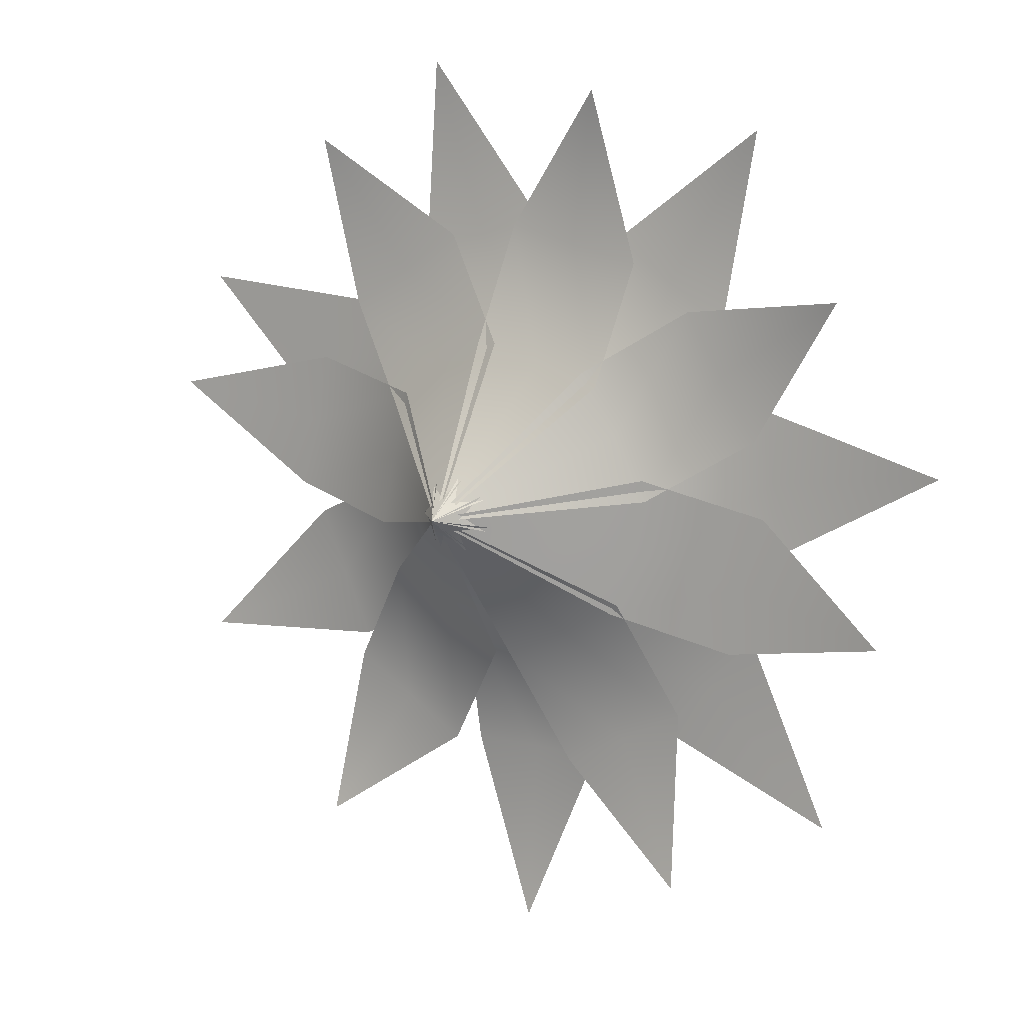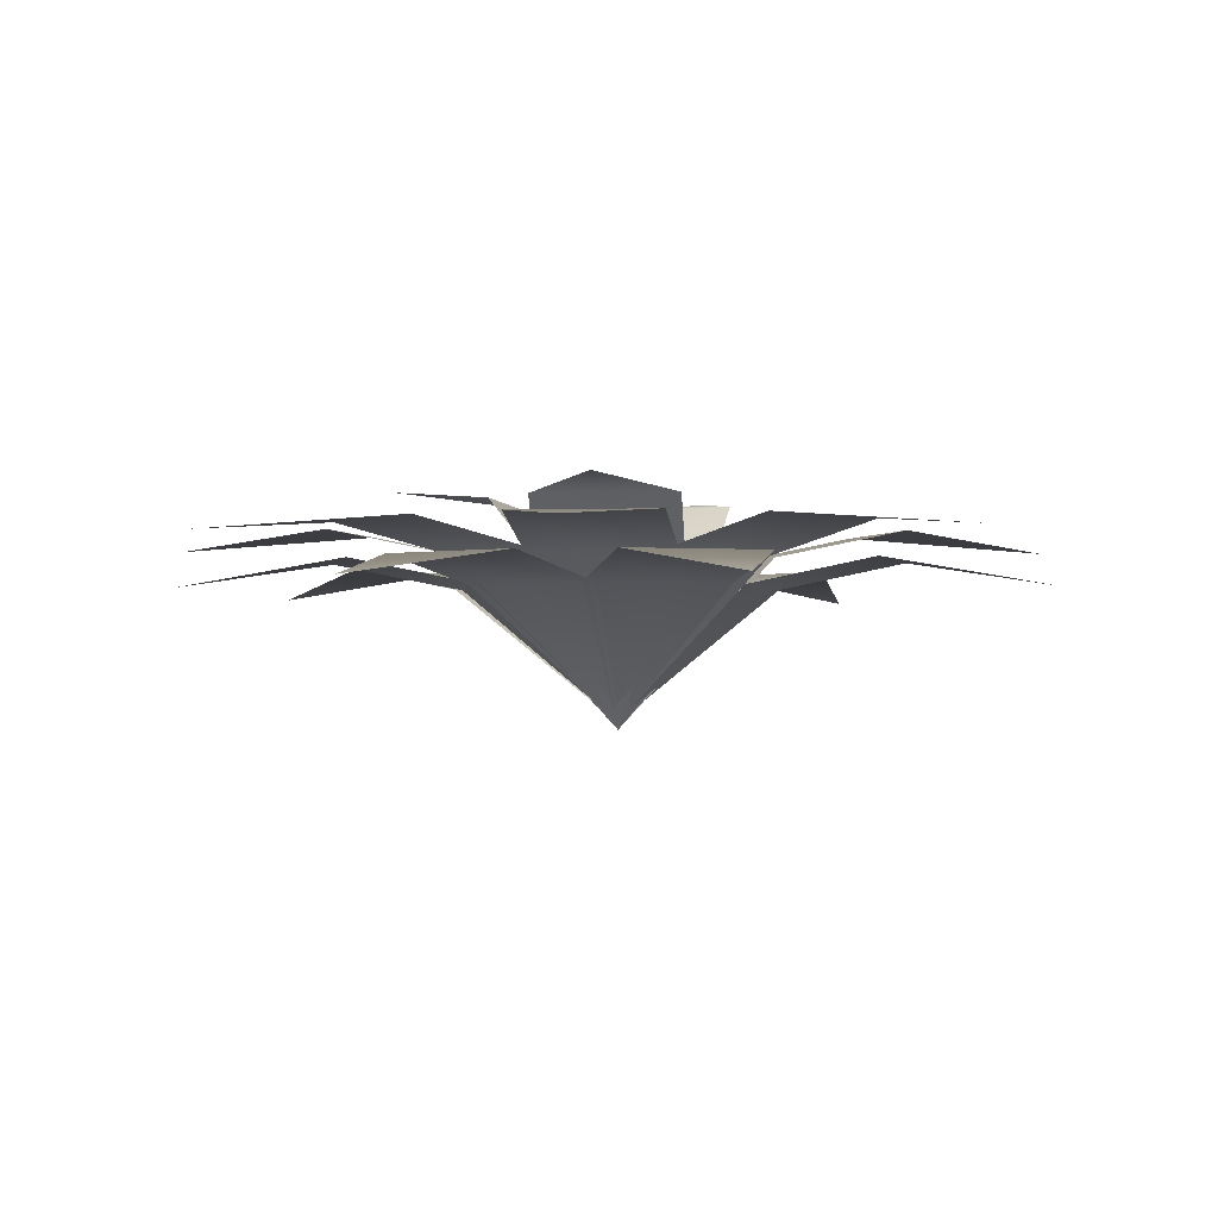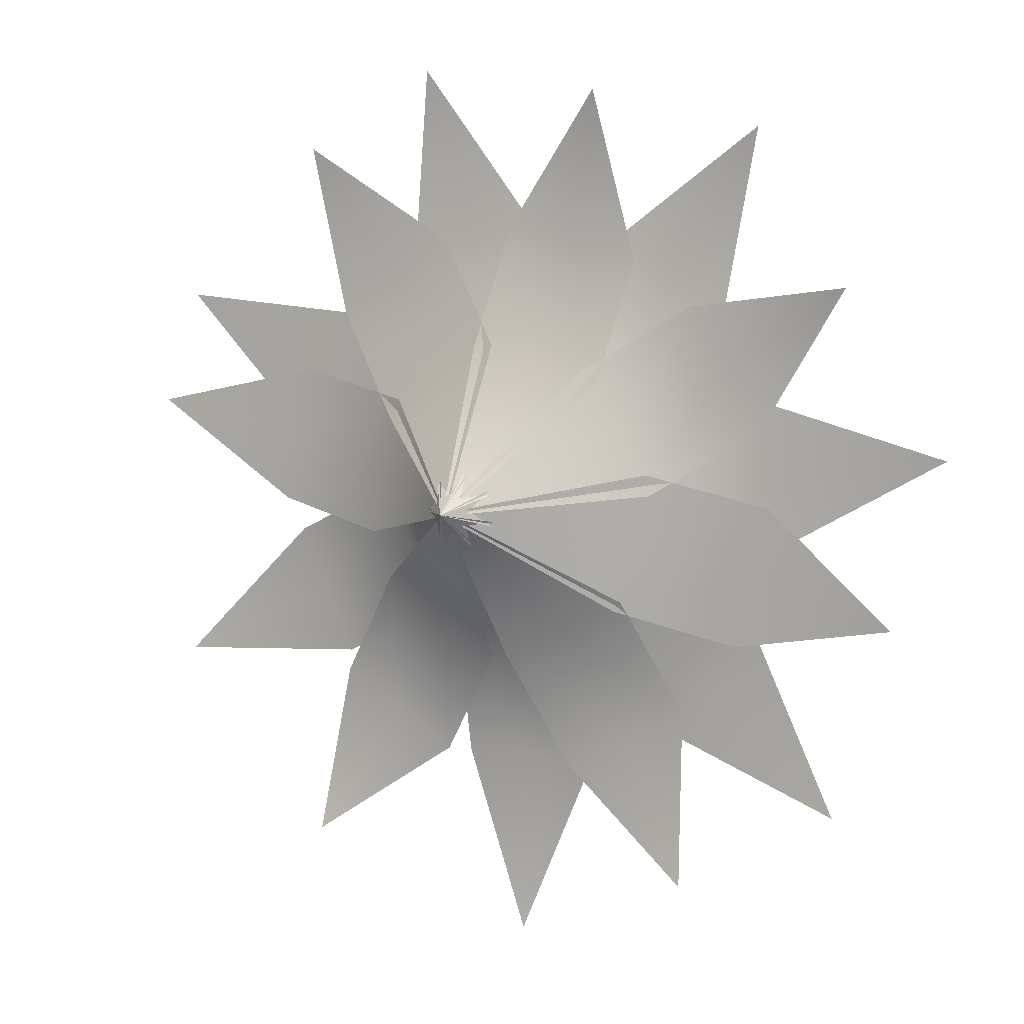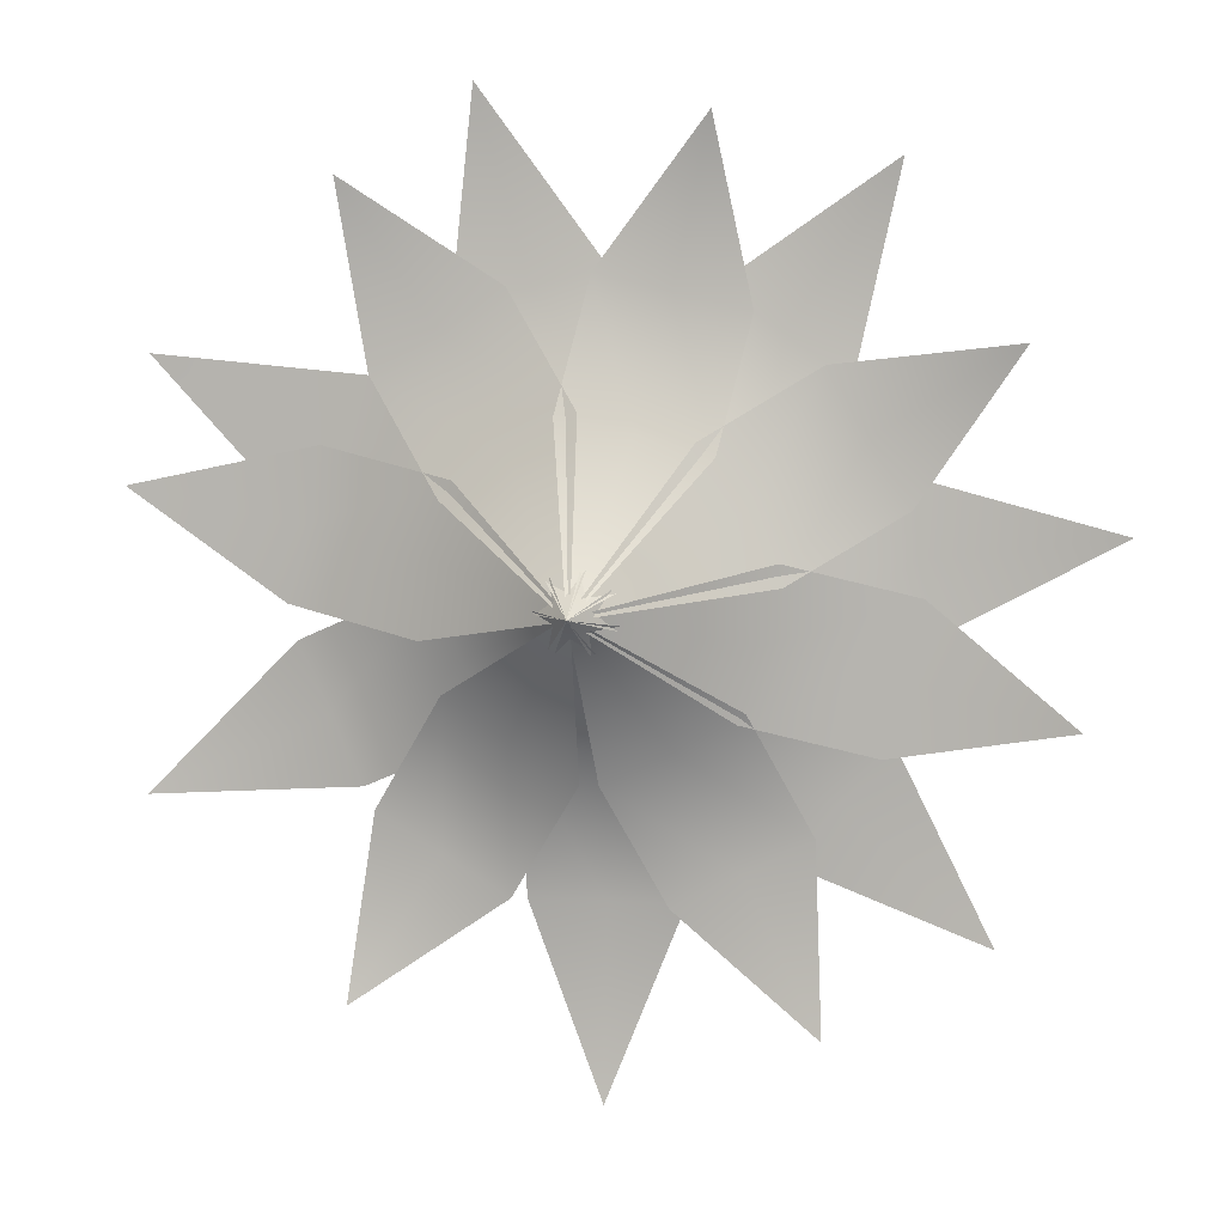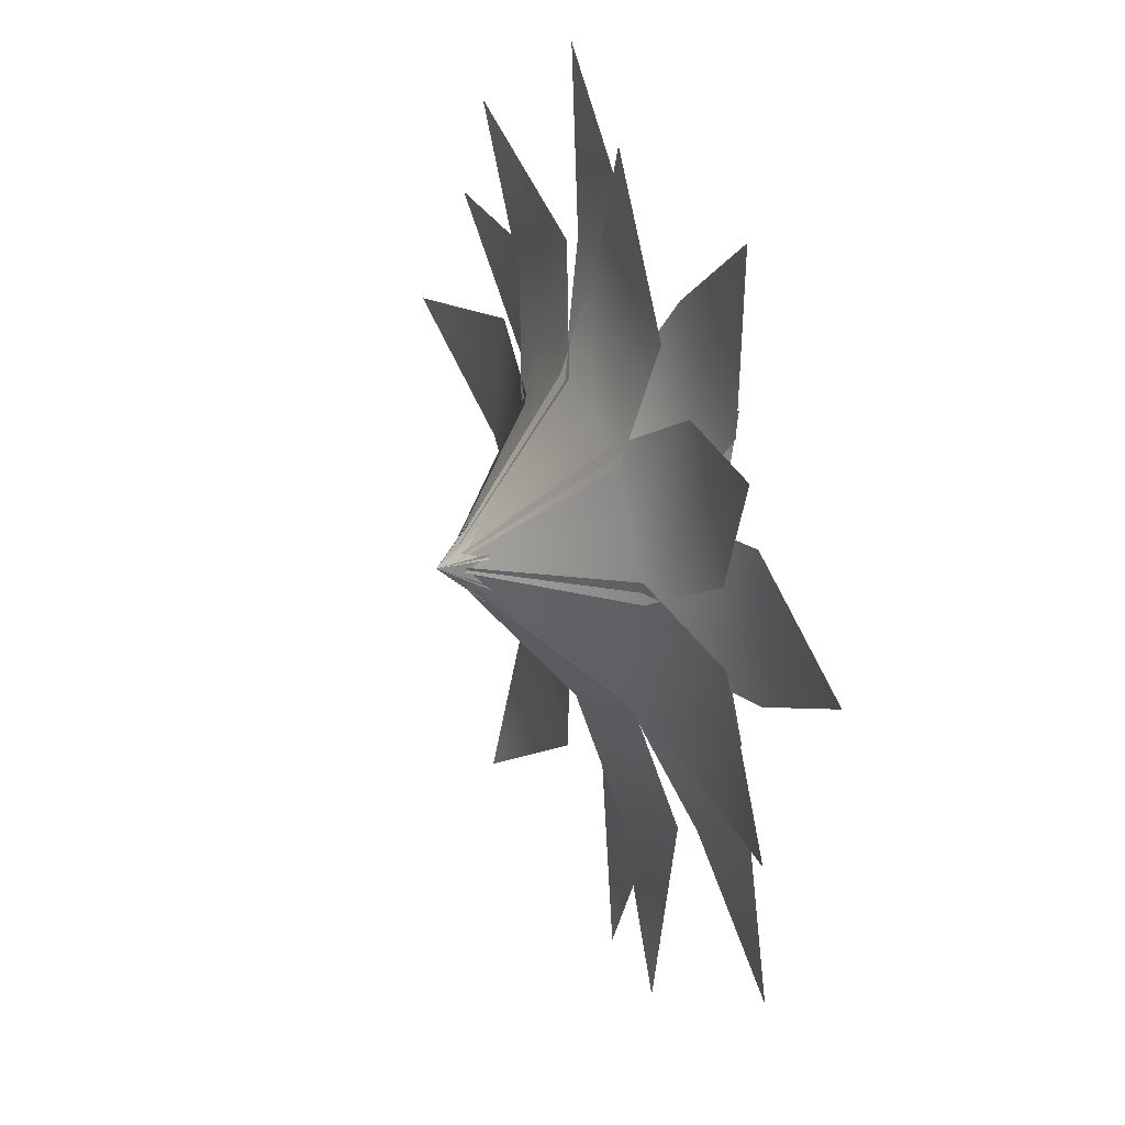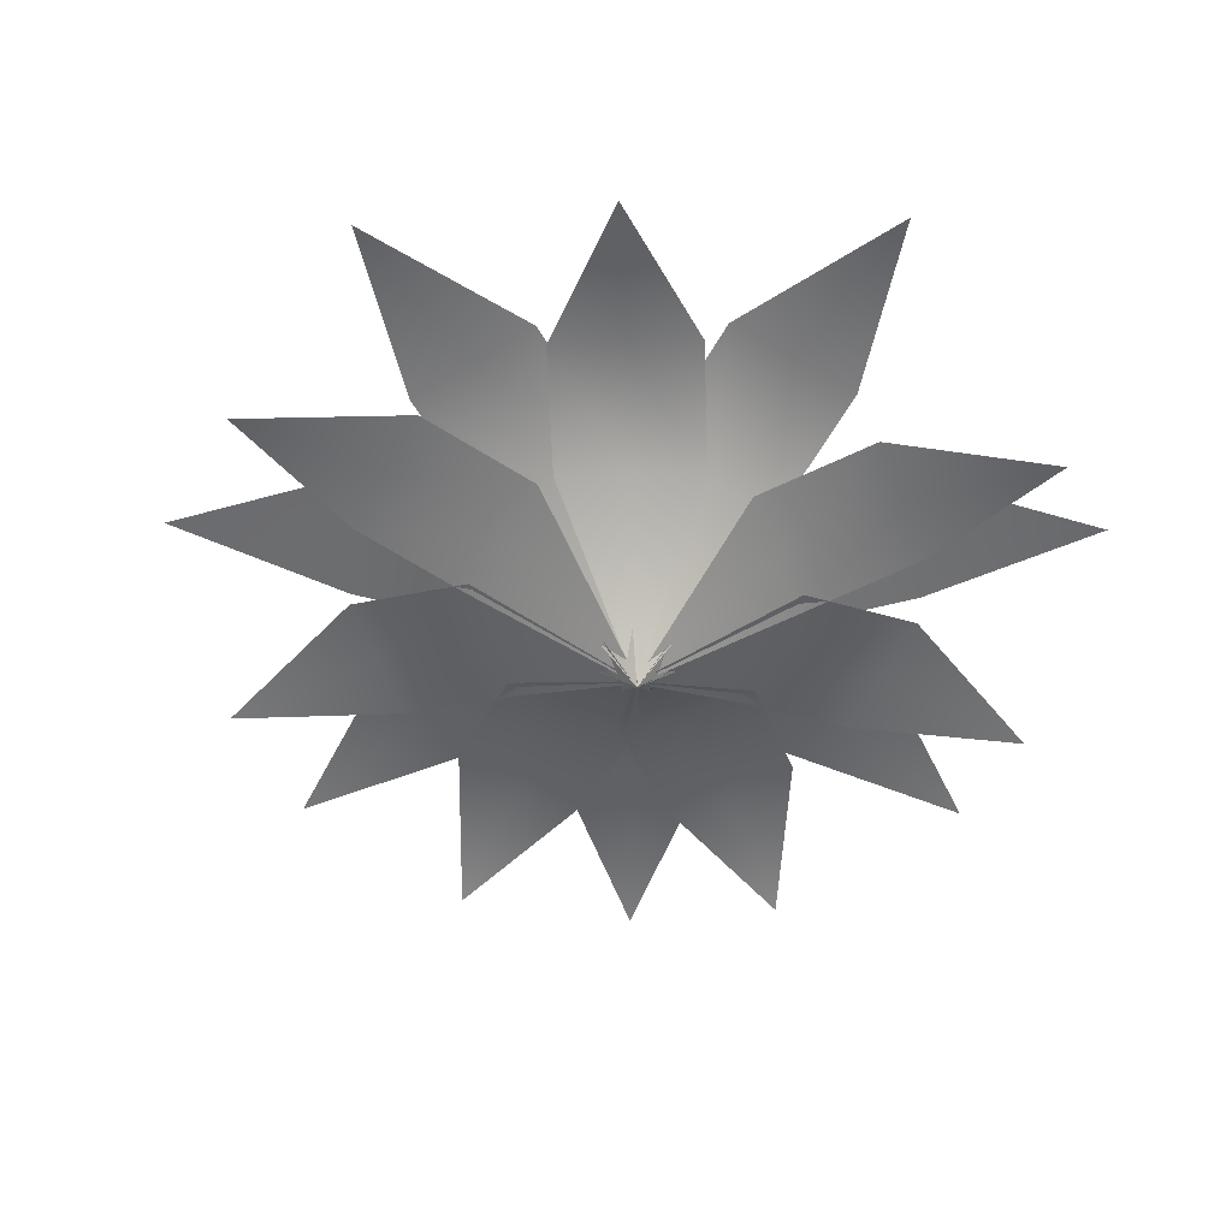
<metadata>
{"format":"obj","ext":"obj","renderer":"f3d","projection":"perspective","resolution":1024,"background":"white","views":[{"elev":10.5,"azim":32.7,"up":"+Z"},{"elev":-1.9,"azim":137.9,"up":"+Y"},{"elev":6.3,"azim":27.5,"up":"+Z"},{"elev":7.1,"azim":9.5,"up":"+Z"},{"elev":27.0,"azim":68.1,"up":"+Z"},{"elev":-53.8,"azim":-146.3,"up":"+Y"}]}
</metadata>
<code>
g default
v 0.225 0.3685 0.2833
v 0.02372 0.3498 0.2162
v 0.1144 0.3498 0.1441
v 0.2052 0.3498 0.07203
v -0.05729 0.1853 0.1142
v 0.0346 0.1872 0.04356
v 0.1242 0.1853 -0.02996
v 0 -0.009087 0
v -0.3653 0.2084 0.5848
v -0.3294 0.252 0.3086
v -0.2311 0.252 0.37
v -0.1329 0.252 0.4314
v -0.2218 0.2123 0.1363
v -0.1254 0.2134 0.2007
v -0.02525 0.2123 0.2591
v 0.002984 -0.001702 -0.004776
v 0.5891 0.2084 0.3582
v 0.3125 0.252 0.3257
v 0.3727 0.252 0.2267
v 0.4329 0.252 0.1277
v 0.139 0.2123 0.2201
v 0.2022 0.2134 0.123
v 0.2594 0.2123 0.02212
v -0.004812 -0.001702 -0.002926
v 0.1592 0.2084 0.6709
v -0.012 0.252 0.4512
v 0.1007 0.252 0.4245
v 0.2135 0.252 0.3977
v -0.0589 0.2123 0.2536
v 0.05466 0.2134 0.2303
v 0.1666 0.2123 0.2001
v -0.0013 -0.001702 -0.005479
v -0.332 0.3685 0.144
v -0.2149 0.3498 -0.03307
v -0.1688 0.3498 0.07323
v -0.1227 0.3498 0.1795
v -0.09543 0.1853 -0.0849
v -0.05103 0.1872 0.02213
v -0.003213 0.1853 0.1277
v -0 -0.009087 0
v -0.6727 0.2084 0.1511
v -0.451 0.252 -0.01744
v -0.4256 0.252 0.09561
v -0.4002 0.252 0.2087
v -0.2528 0.2123 -0.06196
v -0.2309 0.2134 0.05187
v -0.2021 0.2123 0.1641
v 0.005495 -0.001702 -0.001234
v -0.3596 0.2084 -0.5883
v -0.1287 0.252 -0.4326
v -0.2275 0.252 -0.3722
v -0.3264 0.252 -0.3118
v -0.02273 0.2123 -0.2593
v -0.1235 0.2134 -0.202
v -0.2204 0.2123 -0.1385
v 0.002937 -0.001702 0.004805
v 0.2714 0.3685 -0.2393
v 0.2147 0.3498 -0.03479
v 0.138 0.3498 -0.1217
v 0.06139 0.3498 -0.2086
v 0.117 0.1853 0.05135
v 0.04172 0.1872 -0.03679
v -0.03631 0.1853 -0.1225
v 0 -0.009087 0
v 0.3186 0.2084 -0.6115
v 0.3043 0.252 -0.3334
v 0.2015 0.252 -0.3869
v 0.09878 0.252 -0.4404
v 0.2105 0.2123 -0.1532
v 0.1094 0.2134 -0.2099
v 0.004941 0.2123 -0.2603
v -0.002602 -0.001702 0.004994
v 0.6689 0.2084 -0.1673
v 0.4513 0.252 0.006556
v 0.4232 0.252 -0.1058
v 0.3951 0.252 -0.2183
v 0.2543 0.2123 0.05584
v 0.2296 0.2134 -0.05743
v 0.198 0.2123 -0.169
v -0.005463 -0.001702 0.001366
v -0.6719 0.2794 -0.3042
v -0.3563 0.3063 -0.2885
v -0.4041 0.3063 -0.1829
v -0.4519 0.3063 -0.07739
v -0.151 0.2593 -0.1956
v -0.2023 0.2607 -0.09157
v -0.2466 0.2593 0.01554
v 0 -0.009087 0
v 0.4147 0.2794 0.6099
v 0.1536 0.3063 0.432
v 0.2494 0.3063 0.3668
v 0.3452 0.3063 0.3017
v 0.0269 0.2593 0.2456
v 0.1248 0.2607 0.1836
v 0.2185 0.2593 0.1153
v 0 -0.009087 0
v 0.7318 0.2794 0.09233
v 0.4256 0.3063 0.1705
v 0.4401 0.3063 0.05553
v 0.4546 0.3063 -0.05943
v 0.202 0.2593 0.1423
v 0.2203 0.2607 0.0278
v 0.231 0.2593 -0.08764
v 0 -0.009087 0
v 0.5532 0.2794 -0.4878
v 0.4093 0.3063 -0.2065
v 0.3327 0.3063 -0.2934
v 0.2561 0.3063 -0.3803
v 0.2403 0.2593 -0.05743
v 0.1665 0.2607 -0.1469
v 0.08707 0.2593 -0.2312
v 0 -0.009087 0
v -0.6571 0.2794 0.3351
v -0.4478 0.3063 0.09832
v -0.3952 0.3063 0.2015
v -0.3425 0.3063 0.3048
v -0.2471 0.2593 -0.004061
v -0.1978 0.2607 0.1009
v -0.1418 0.2593 0.2024
v 0 -0.009087 0
v -0.1832 0.2794 0.7145
v -0.2224 0.3063 0.4009
v -0.1102 0.3063 0.4297
v 0.002055 0.3063 0.4585
v -0.1664 0.2593 0.1826
v -0.05515 0.2607 0.2151
v 0.05803 0.2593 0.2402
v 0 -0.009087 0
v 0 0.2794 -0.7376
v 0.1159 0.3063 -0.4436
v 0 0.3063 -0.4436
v -0.1159 0.3063 -0.4436
v 0.1159 0.2593 -0.2182
v 0 0.2607 -0.222
v -0.1159 0.2593 -0.2182
v 0 -0.009087 0
g GreenPlant
f 1 3 2
f 1 4 3
f 2 3 6 5
f 3 4 7 6
f 5 6 8
f 6 7 8
f 9 11 10
f 9 12 11
f 10 11 14 13
f 11 12 15 14
f 13 14 16
f 14 15 16
f 17 19 18
f 17 20 19
f 18 19 22 21
f 19 20 23 22
f 21 22 24
f 22 23 24
f 25 27 26
f 25 28 27
f 26 27 30 29
f 27 28 31 30
f 29 30 32
f 30 31 32
f 33 35 34
f 33 36 35
f 34 35 38 37
f 35 36 39 38
f 37 38 40
f 38 39 40
f 41 43 42
f 41 44 43
f 42 43 46 45
f 43 44 47 46
f 45 46 48
f 46 47 48
f 49 51 50
f 49 52 51
f 50 51 54 53
f 51 52 55 54
f 53 54 56
f 54 55 56
f 57 59 58
f 57 60 59
f 58 59 62 61
f 59 60 63 62
f 61 62 64
f 62 63 64
f 65 67 66
f 65 68 67
f 66 67 70 69
f 67 68 71 70
f 69 70 72
f 70 71 72
f 73 75 74
f 73 76 75
f 74 75 78 77
f 75 76 79 78
f 77 78 80
f 78 79 80
f 81 83 82
f 81 84 83
f 82 83 86 85
f 83 84 87 86
f 85 86 88
f 86 87 88
f 89 91 90
f 89 92 91
f 90 91 94 93
f 91 92 95 94
f 93 94 96
f 94 95 96
f 97 99 98
f 97 100 99
f 98 99 102 101
f 99 100 103 102
f 101 102 104
f 102 103 104
f 105 107 106
f 105 108 107
f 106 107 110 109
f 107 108 111 110
f 109 110 112
f 110 111 112
f 113 115 114
f 113 116 115
f 114 115 118 117
f 115 116 119 118
f 117 118 120
f 118 119 120
f 121 123 122
f 121 124 123
f 122 123 126 125
f 123 124 127 126
f 125 126 128
f 126 127 128
f 129 131 130
f 129 132 131
f 130 131 134 133
f 131 132 135 134
f 133 134 136
f 134 135 136

</code>
